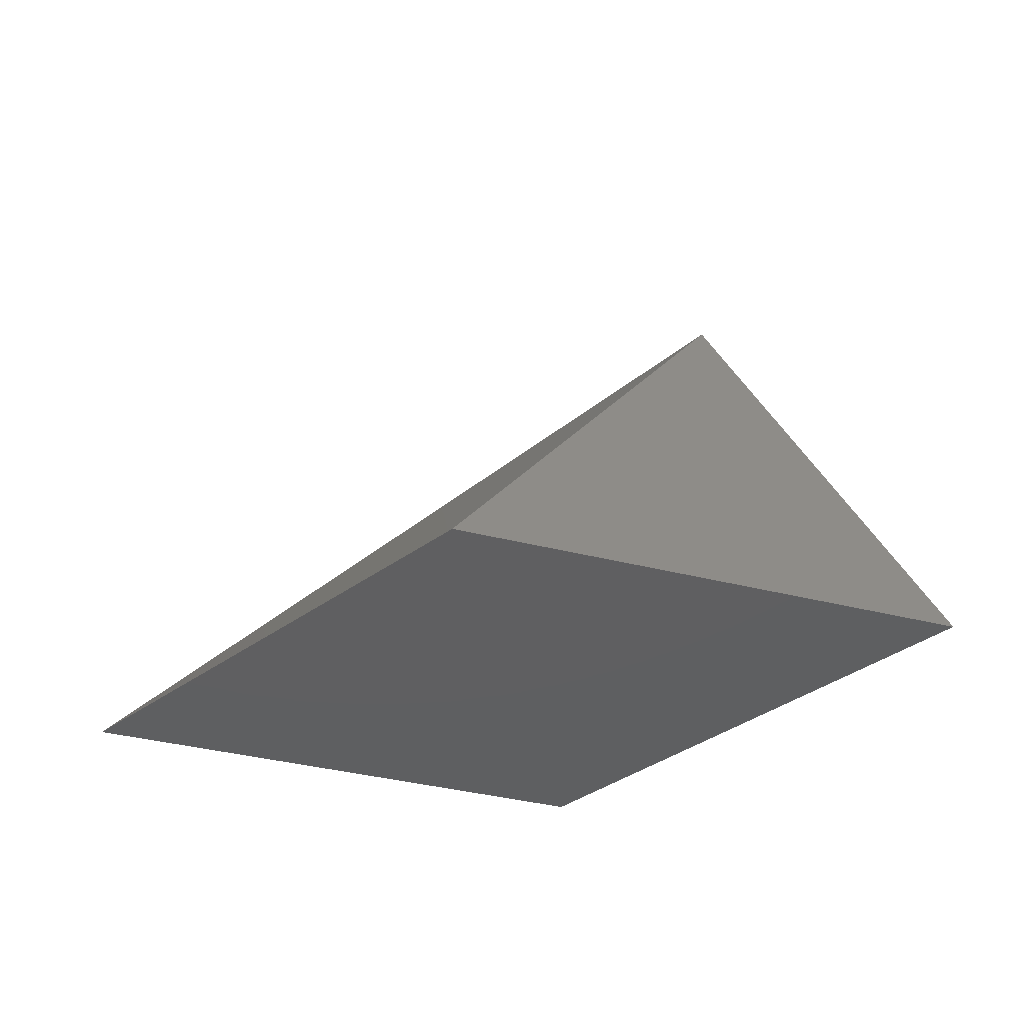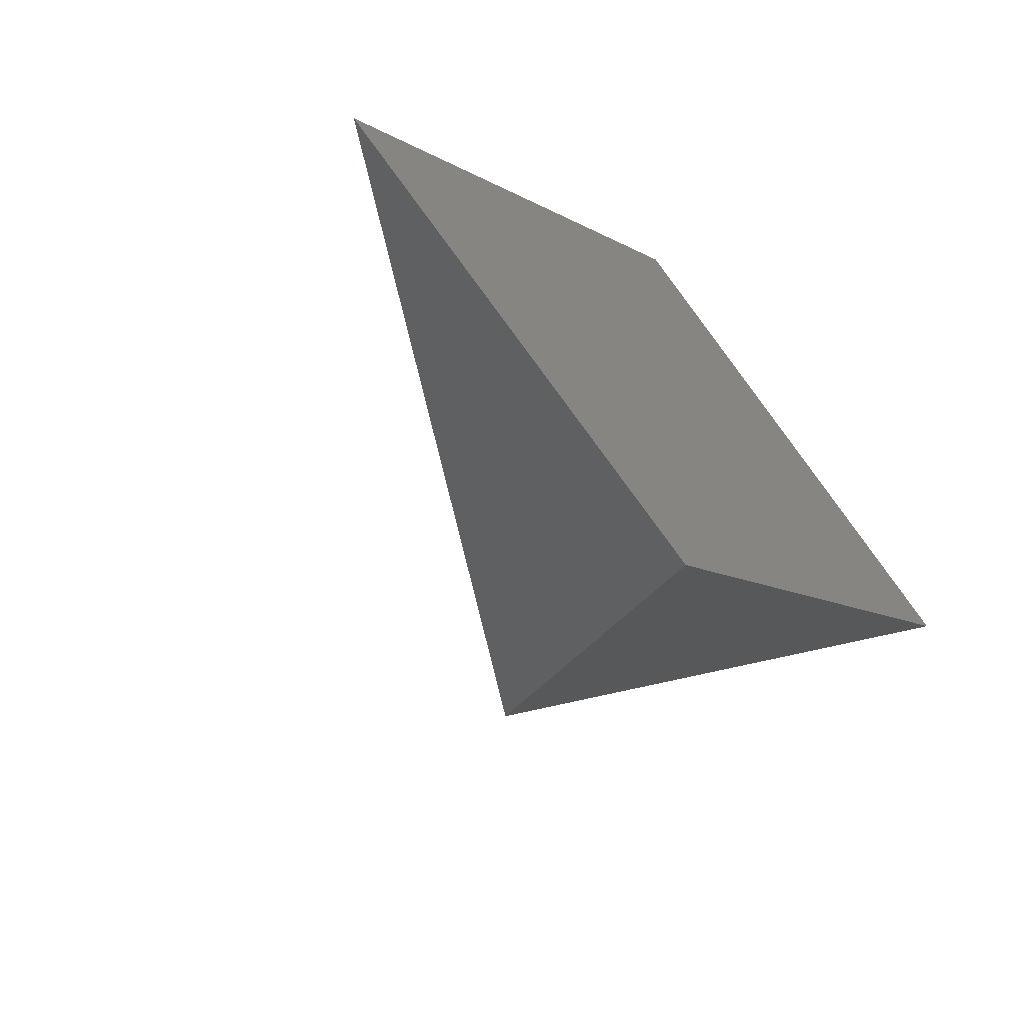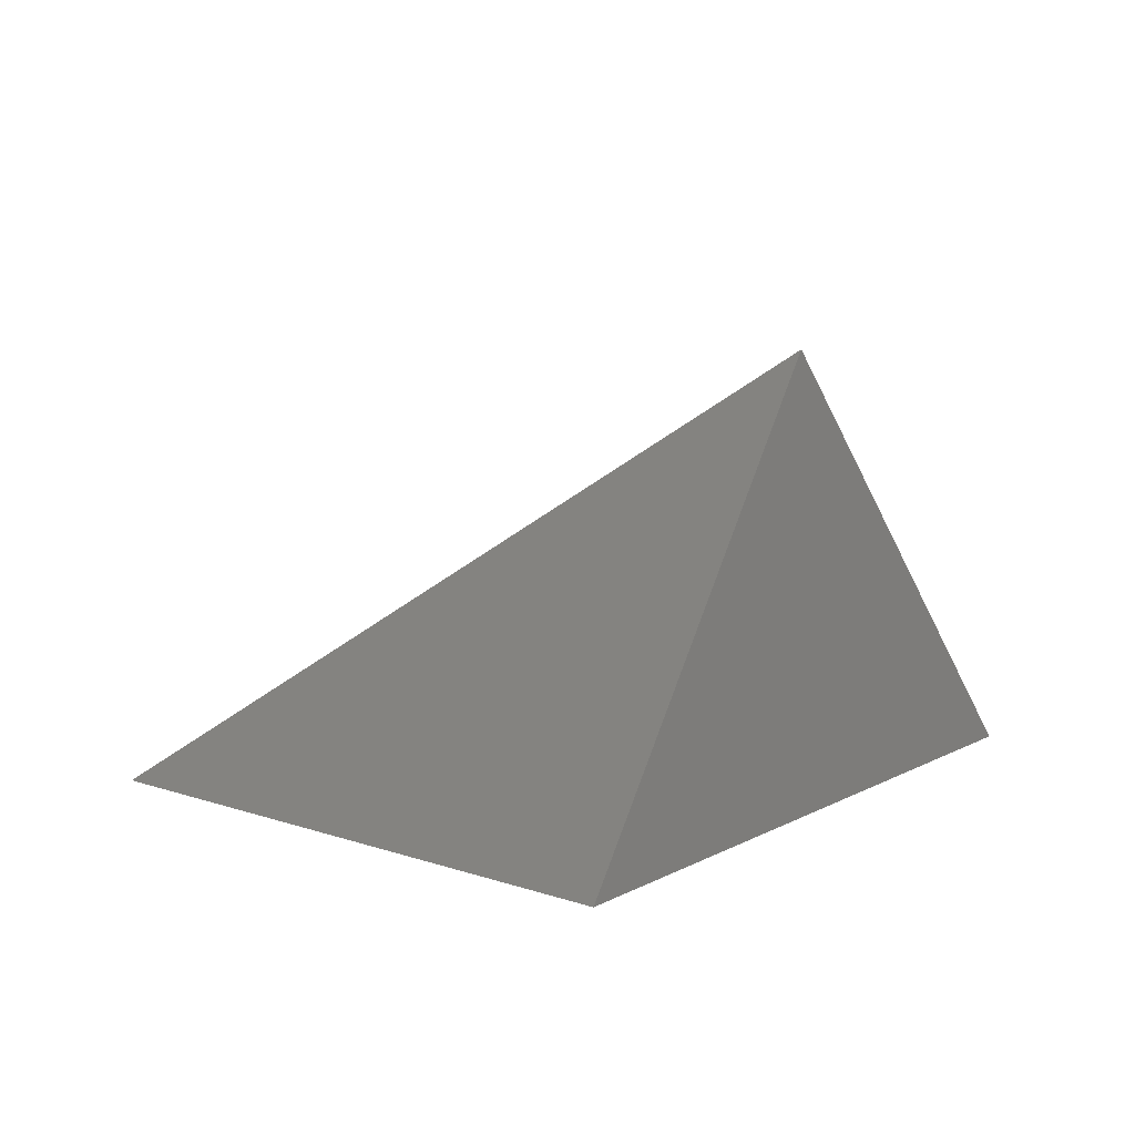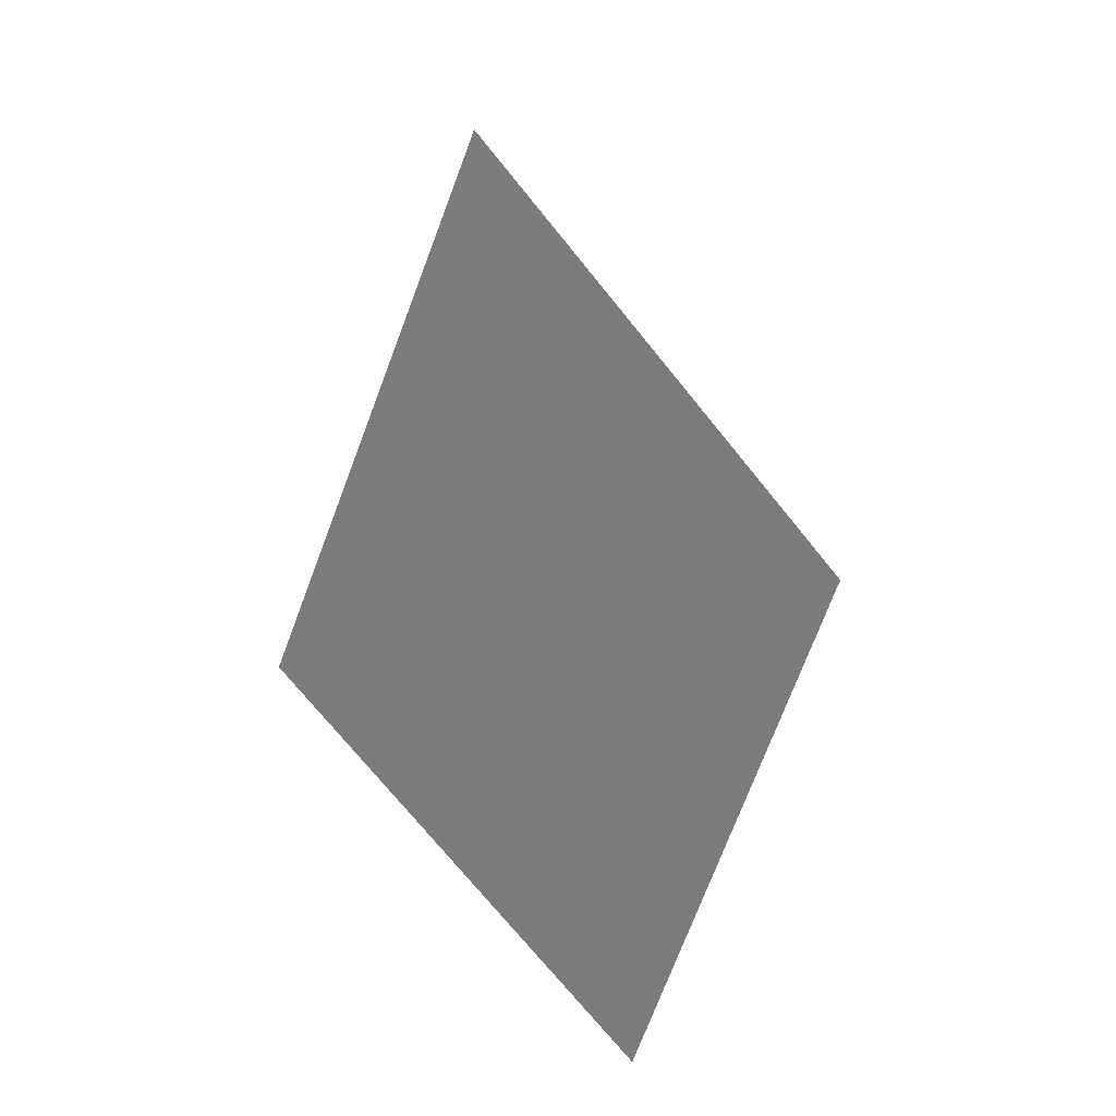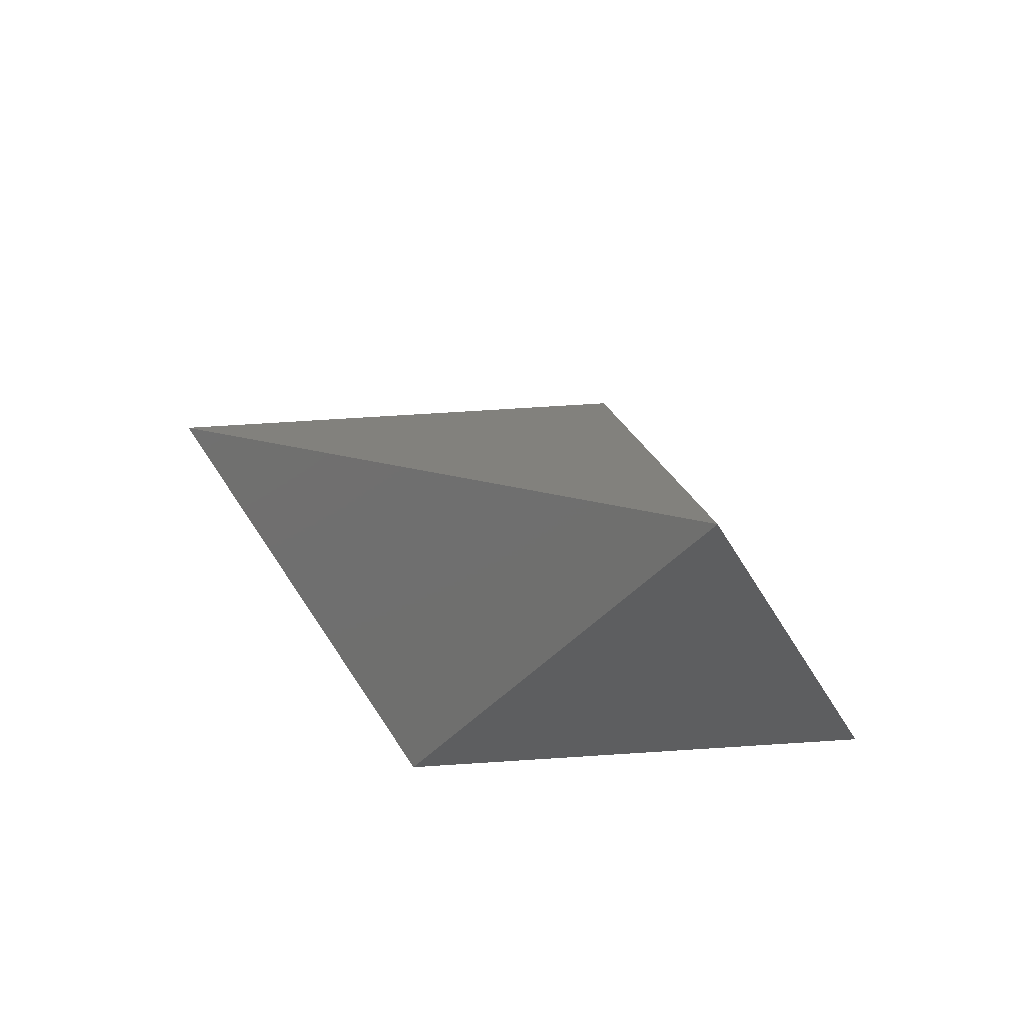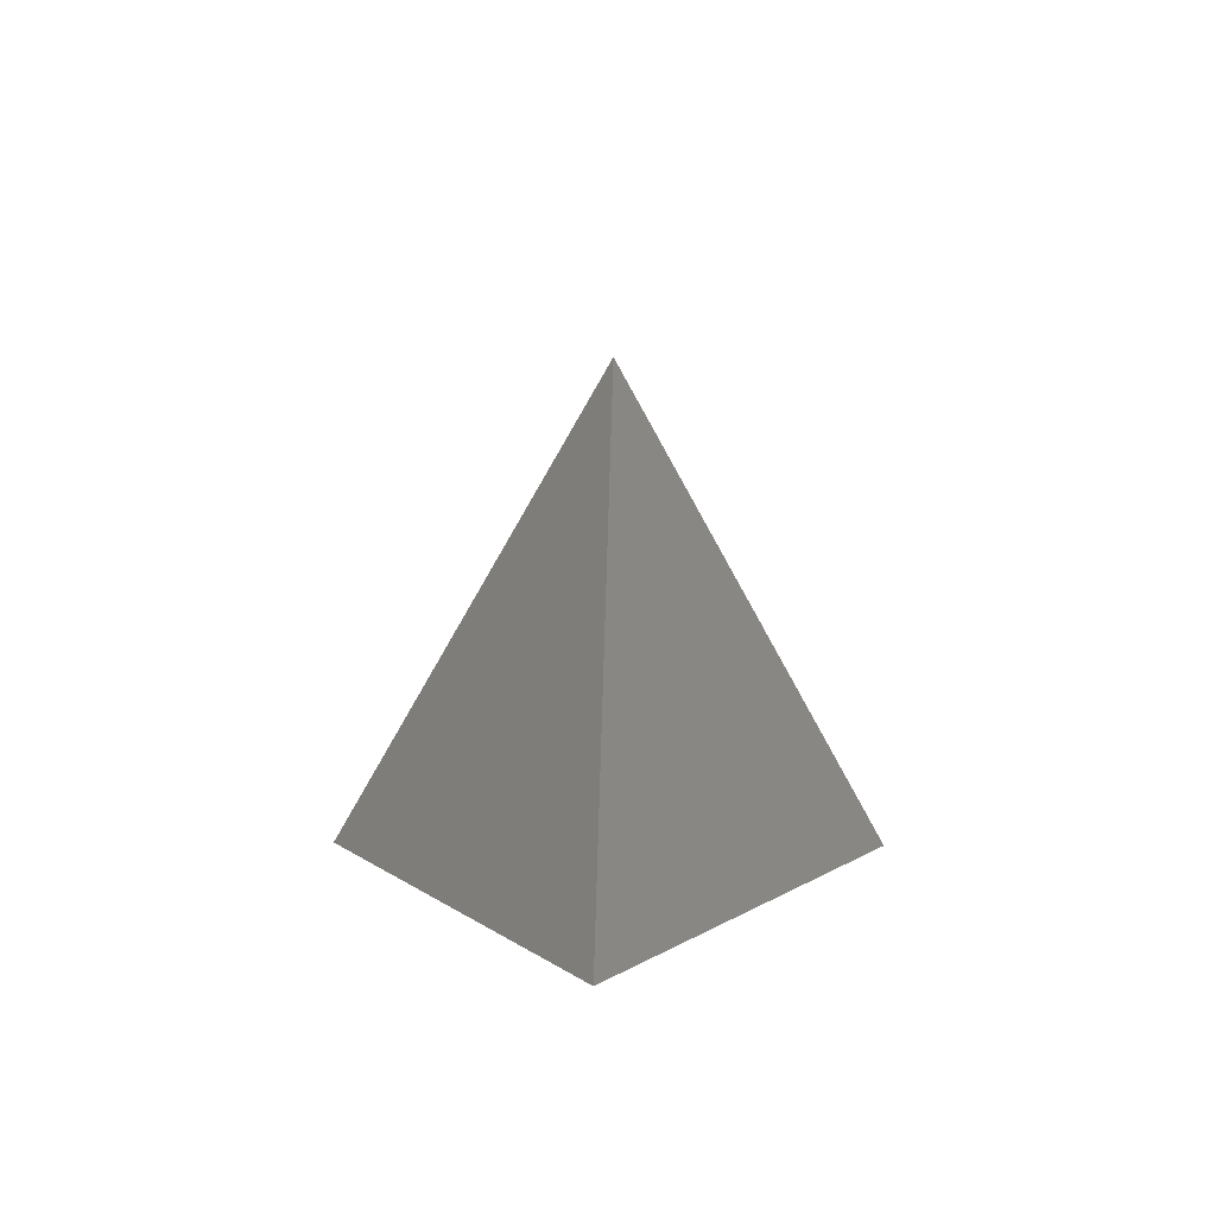
<metadata>
{"format":"stl","ext":"stl","renderer":"f3d","projection":"perspective","resolution":1024,"background":"white","views":[{"elev":-38.9,"azim":-167.6,"up":"+Z"},{"elev":-49.7,"azim":133.6,"up":"+Y"},{"elev":27.8,"azim":174.6,"up":"+Z"},{"elev":-74.5,"azim":-80.8,"up":"+Z"},{"elev":68.9,"azim":-153.7,"up":"+Z"},{"elev":8.0,"azim":91.4,"up":"+Z"}]}
</metadata>
<code>
# stl→obj: 5 verts, 8 faces
v 0 5 0
v 8.66 0 0
v 4.33 5 8.66
v 8.66 10 0
v 17.32 5 0
f 1 2 3
f 1 4 3
f 1 2 4
f 2 4 3
f 2 4 3
f 2 3 5
f 2 4 5
f 4 3 5

</code>
